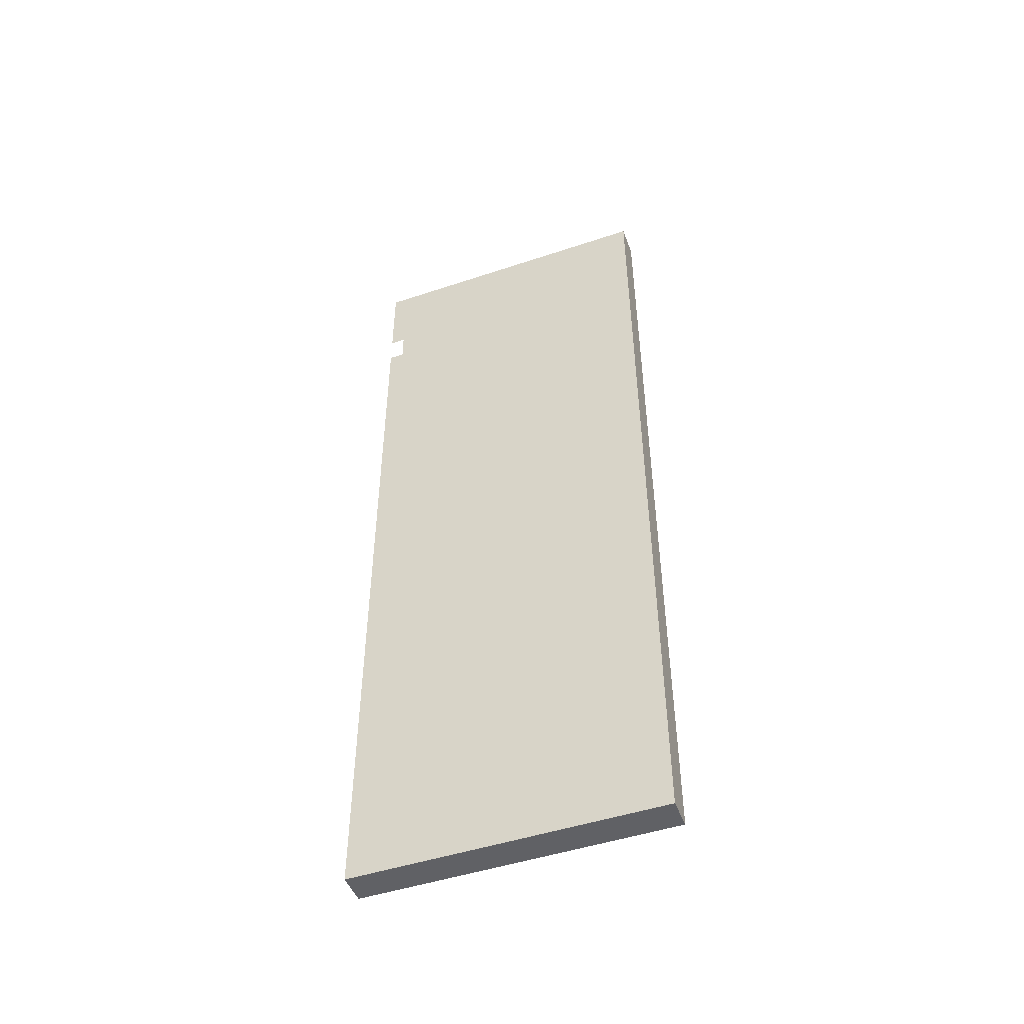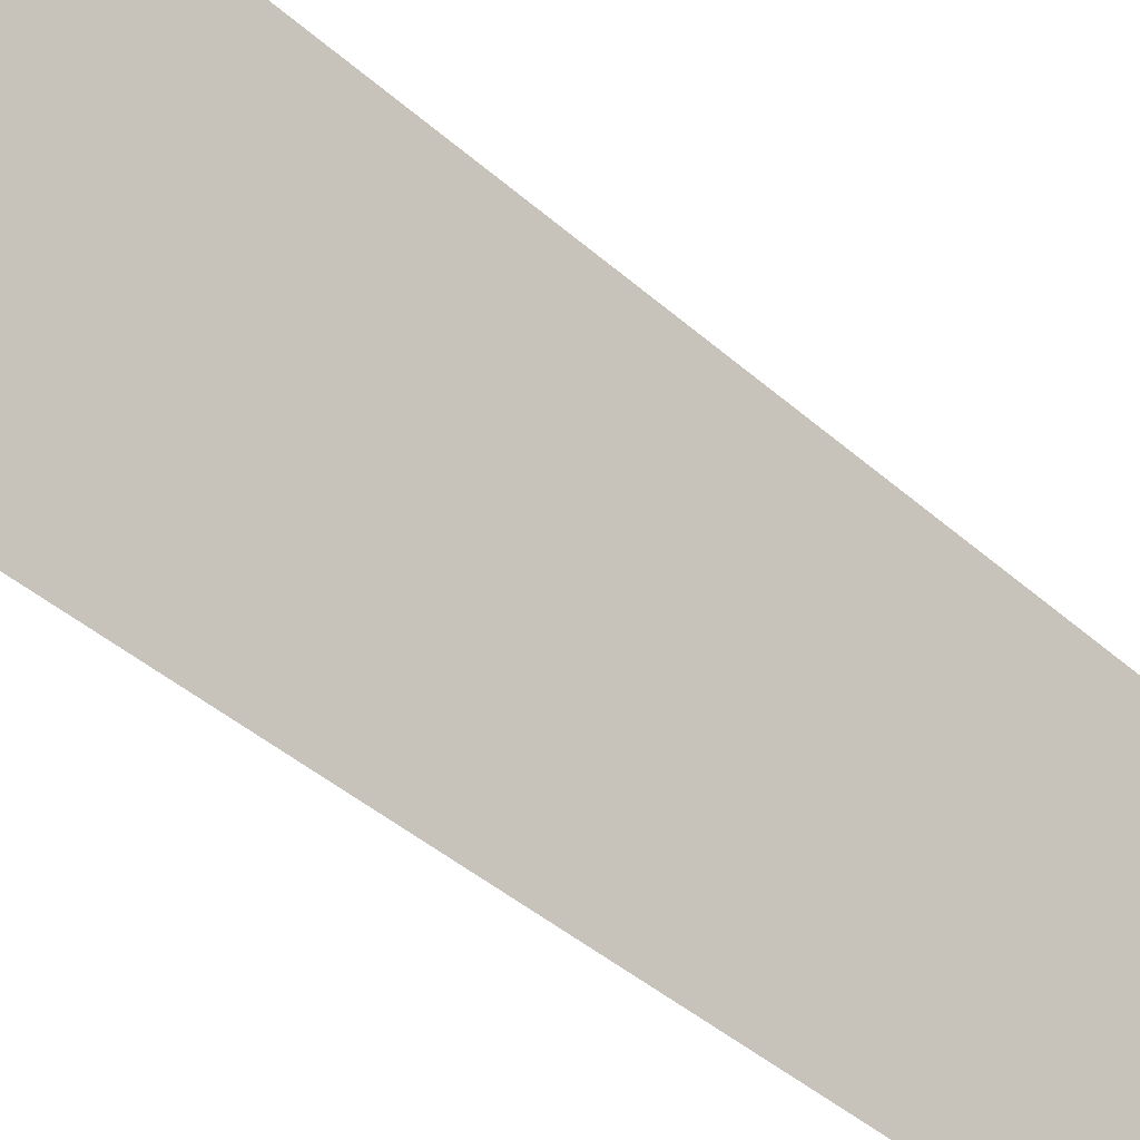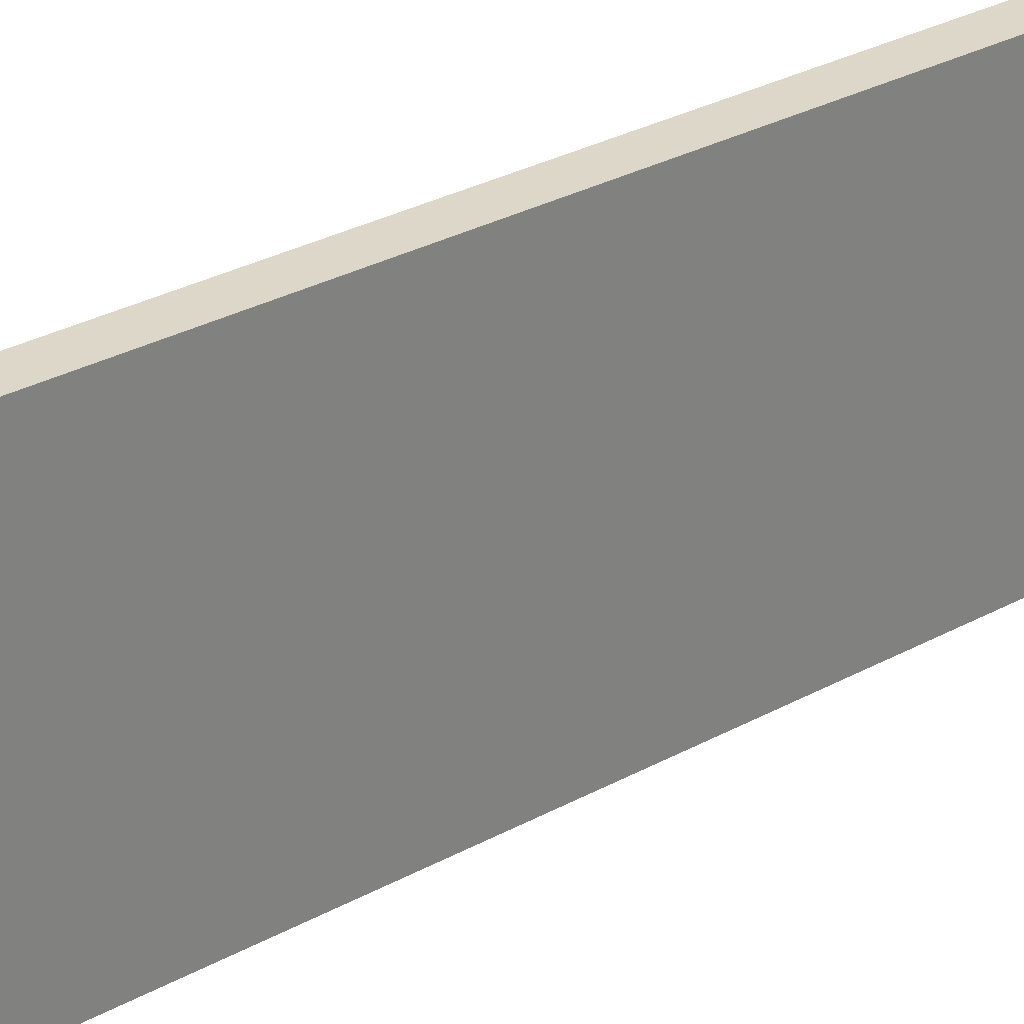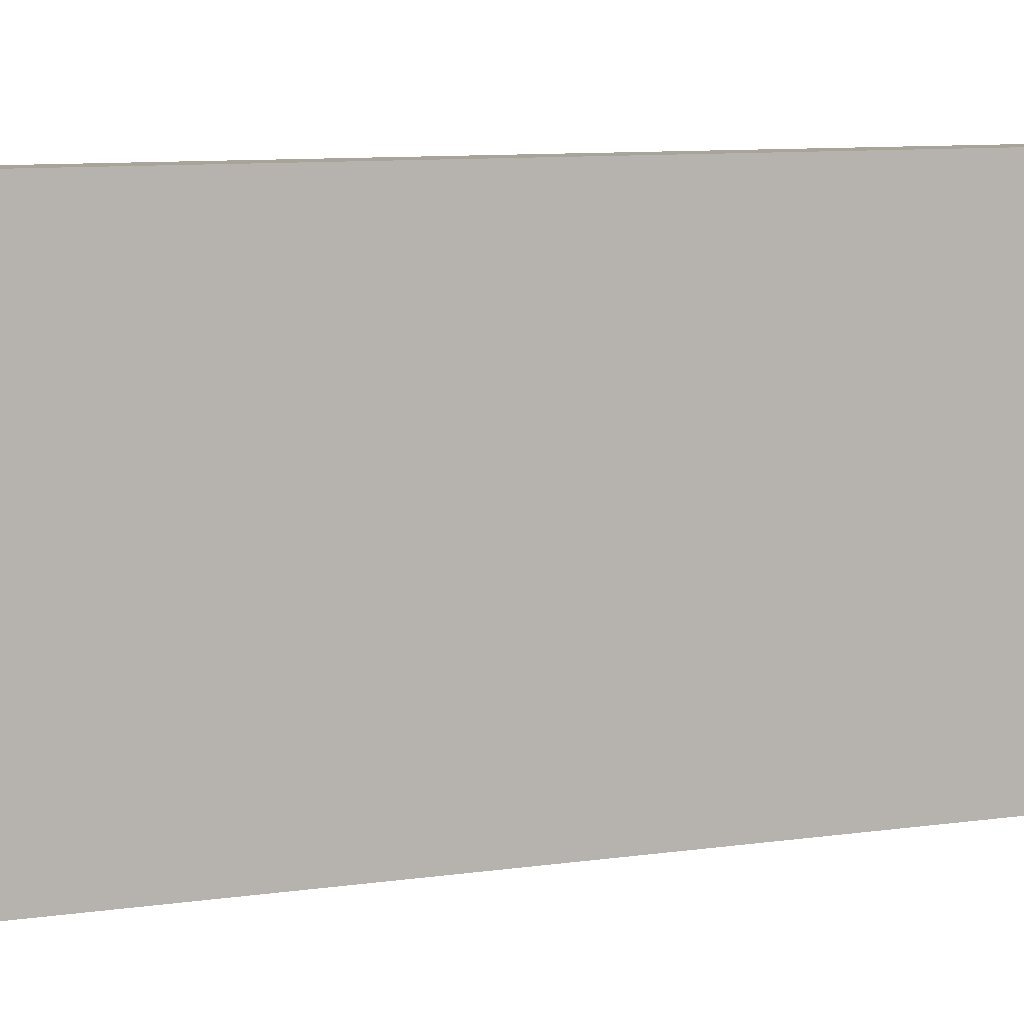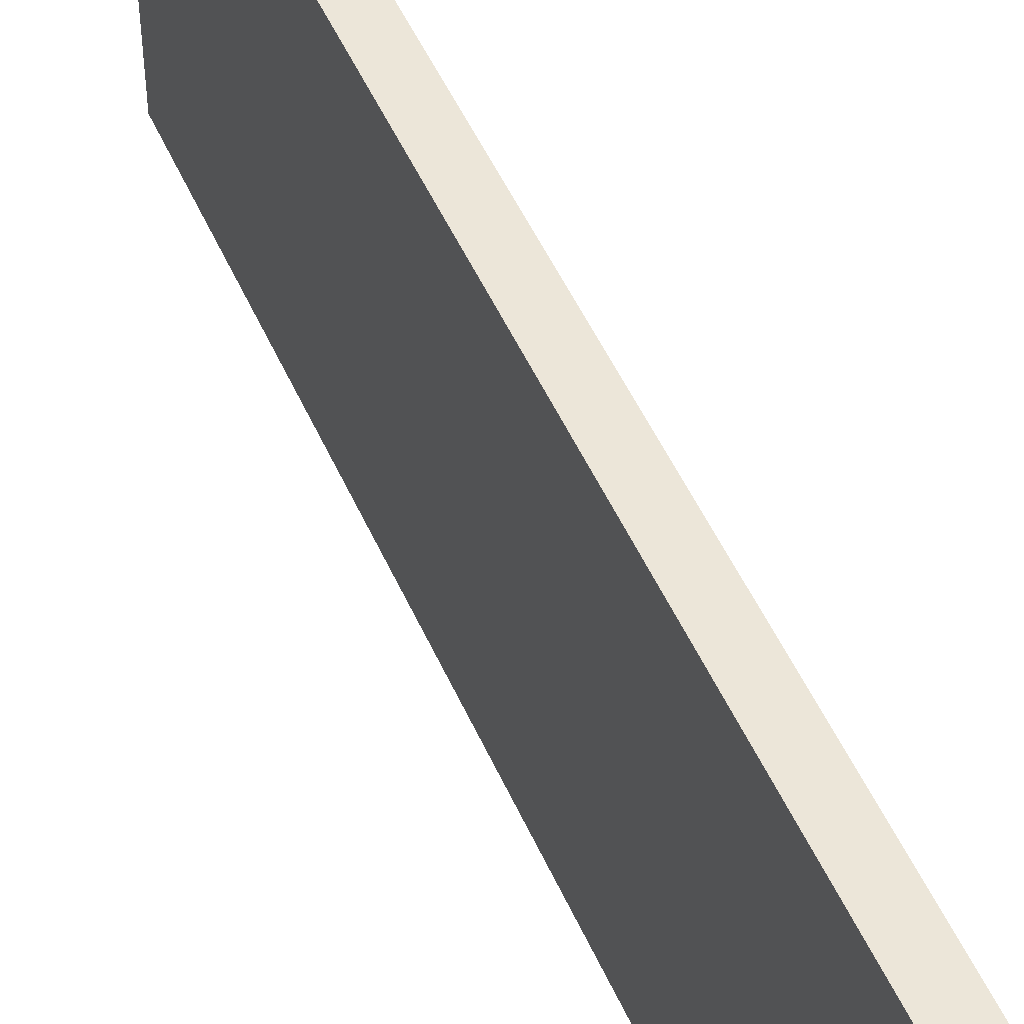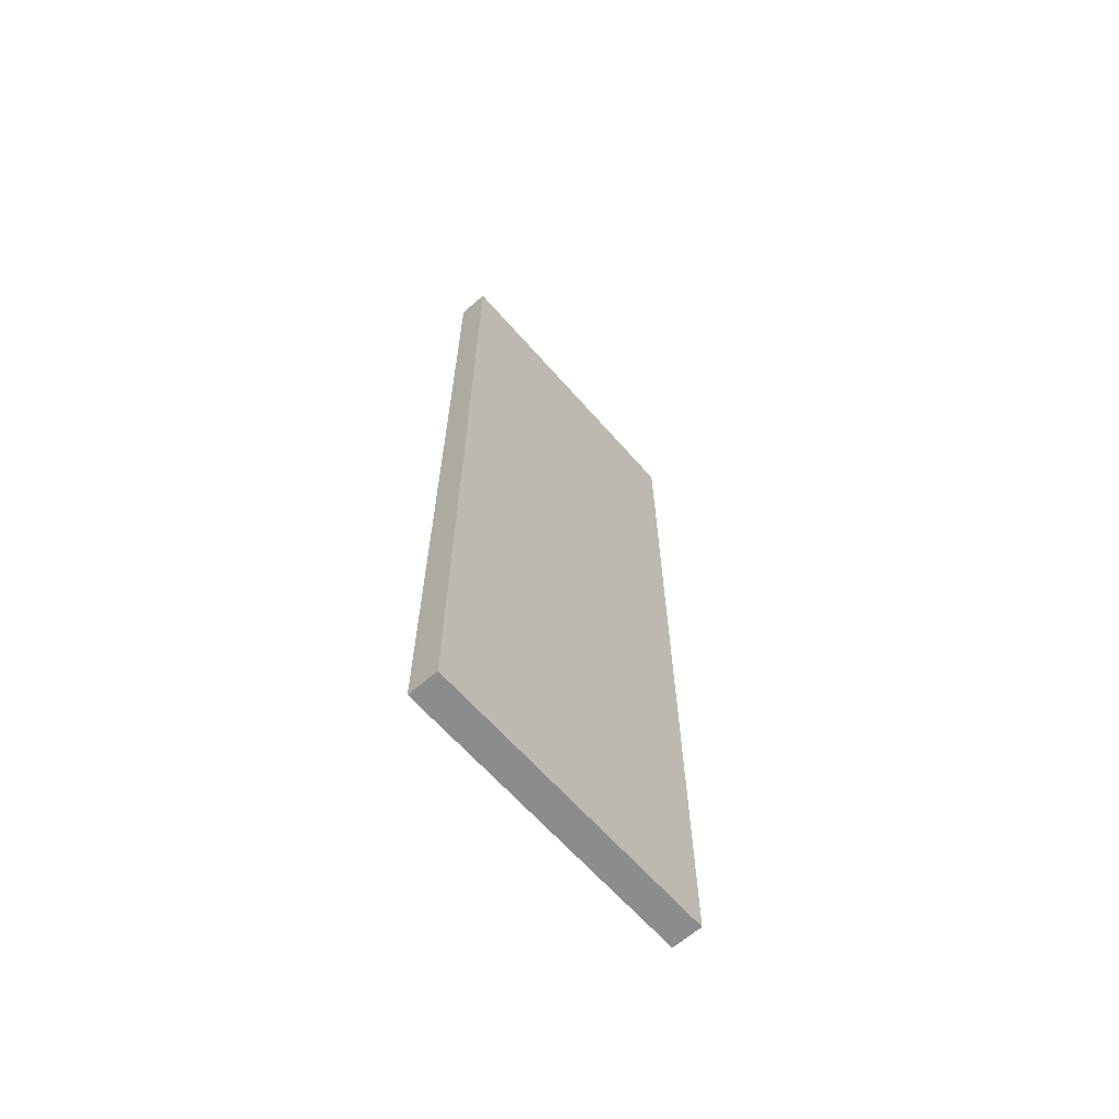
<metadata>
{"format":"obj","ext":"obj","renderer":"f3d","projection":"perspective","resolution":1024,"background":"white","views":[{"elev":-48.5,"azim":110.4,"up":"+Z"},{"elev":-37.6,"azim":-139.3,"up":"+Y"},{"elev":30.9,"azim":-128.0,"up":"+Y"},{"elev":7.2,"azim":-116.3,"up":"+Y"},{"elev":49.1,"azim":-23.0,"up":"+Y"},{"elev":-64.3,"azim":-138.8,"up":"+Z"}]}
</metadata>
<code>
v  2211 259.8 -3424
v  2199 259.8 -3424
v  2211 259.8 -3412
v  2211 259.8 -3124
v  2211 259.8 -3112
v  2211 259.8 -3078
v  2199 259.8 -3412
v  2199 259.8 -3078
v  2199 141.7 -3424
v  2199 141.7 -3412
v  2199 141.7 -3078
v  2211 141.7 -3078
v  2211 141.7 -3112
v  2211 141.7 -3124
v  2211 141.7 -3412
v  2211 141.7 -3424
g Box011
f 1 2 2
f 1 1 2
f 3 1 2
f 4 3 2
f 5 4 2
f 6 5 2
f 6 2 7
f 6 7 8
f 9 10 7
f 7 2 9
f 10 11 8
f 8 7 10
f 11 12 6
f 6 8 11
f 12 13 5
f 5 6 12
f 14 15 3
f 3 4 14
f 15 16 1
f 1 3 15
f 16 16 1
f 1 1 16
f 16 9 2
f 2 1 16
f 9 9 2
f 2 2 9
f 10 9 2
f 2 7 10
f 16 15 3
f 3 1 16

</code>
